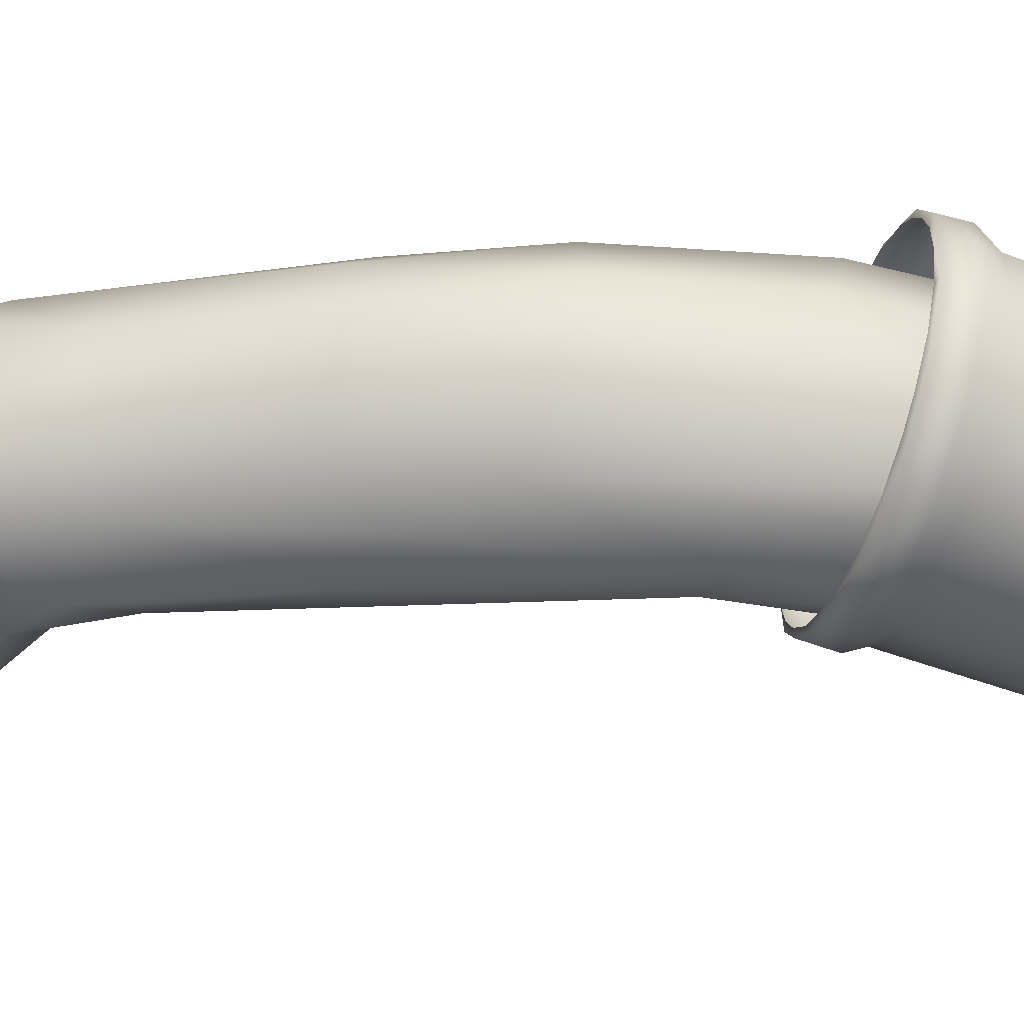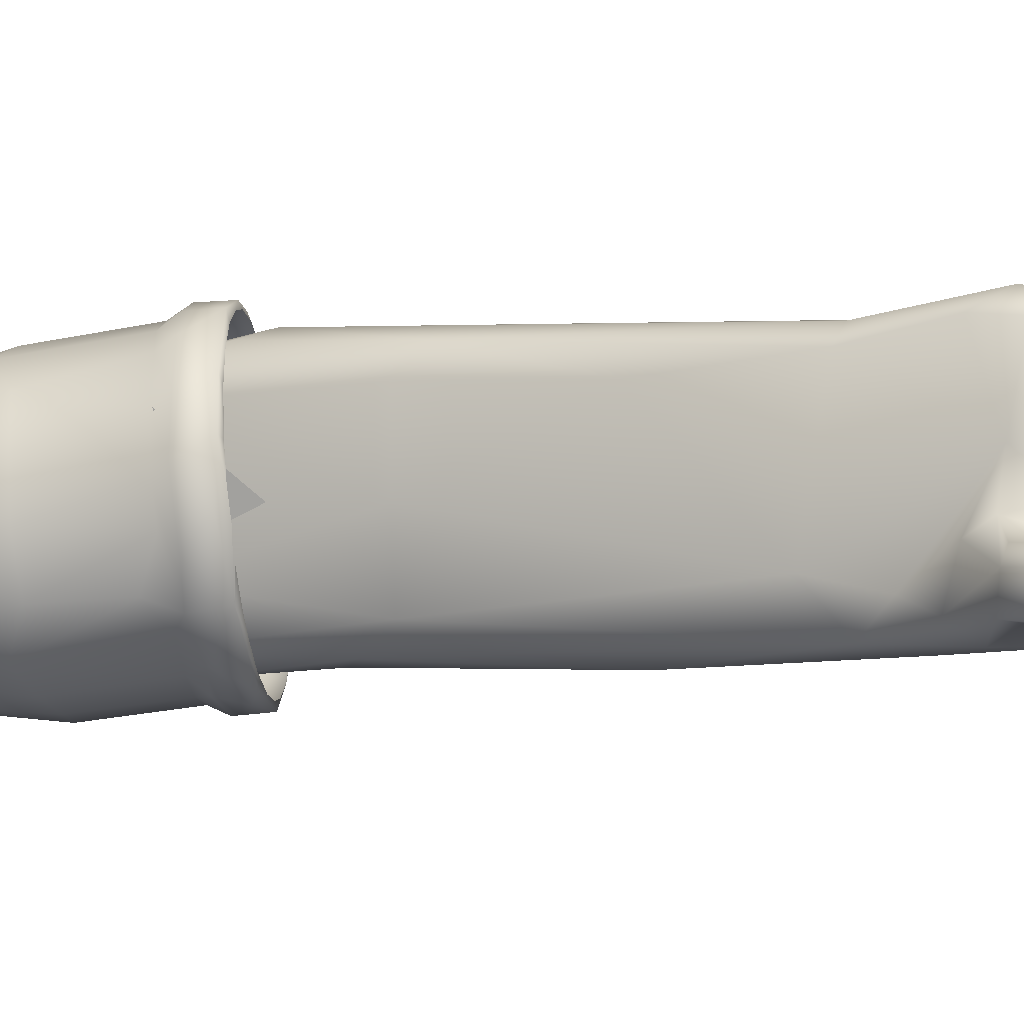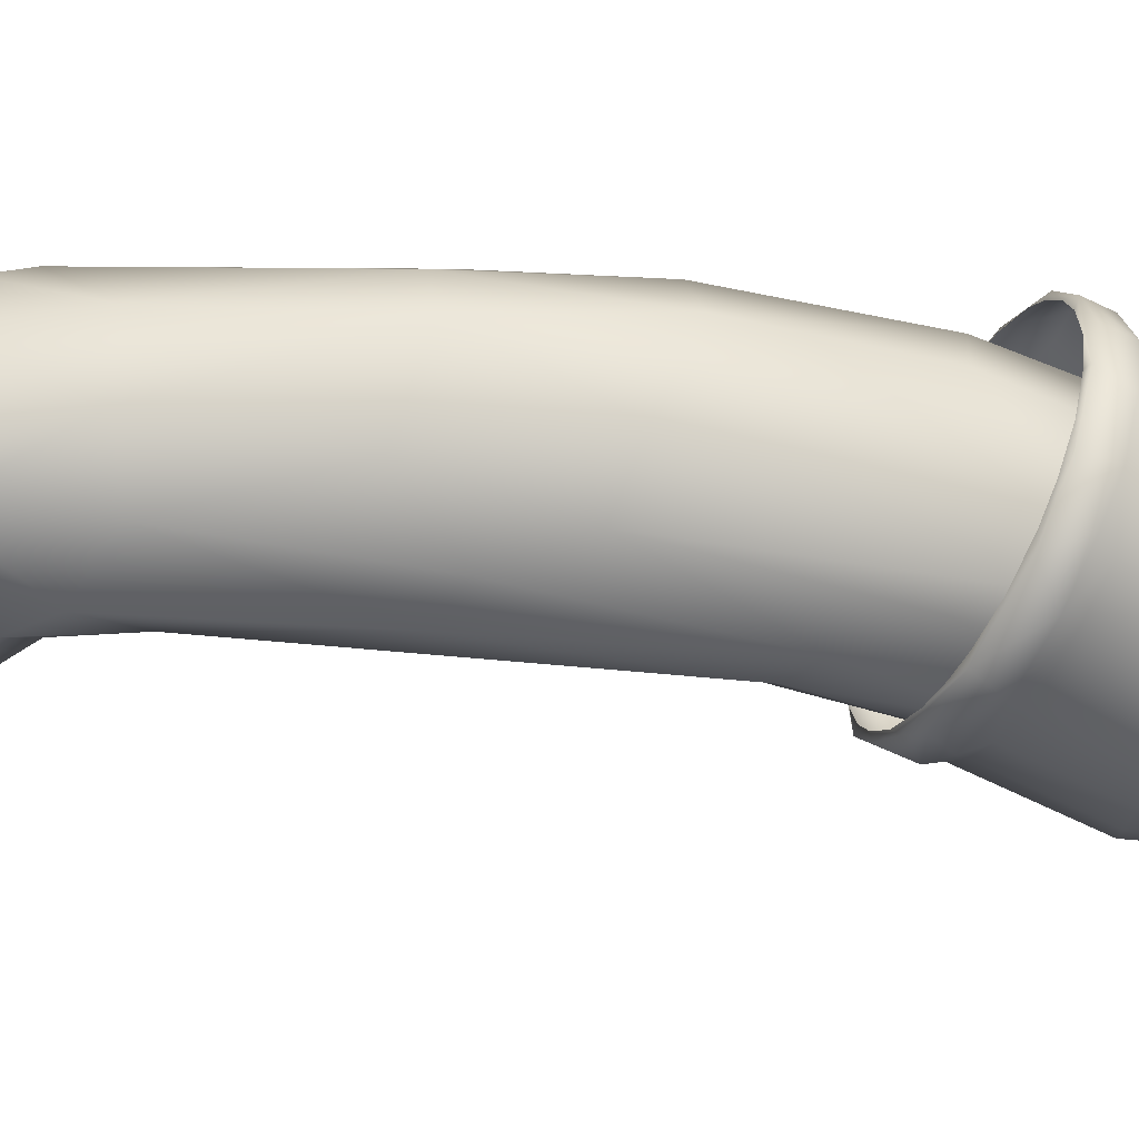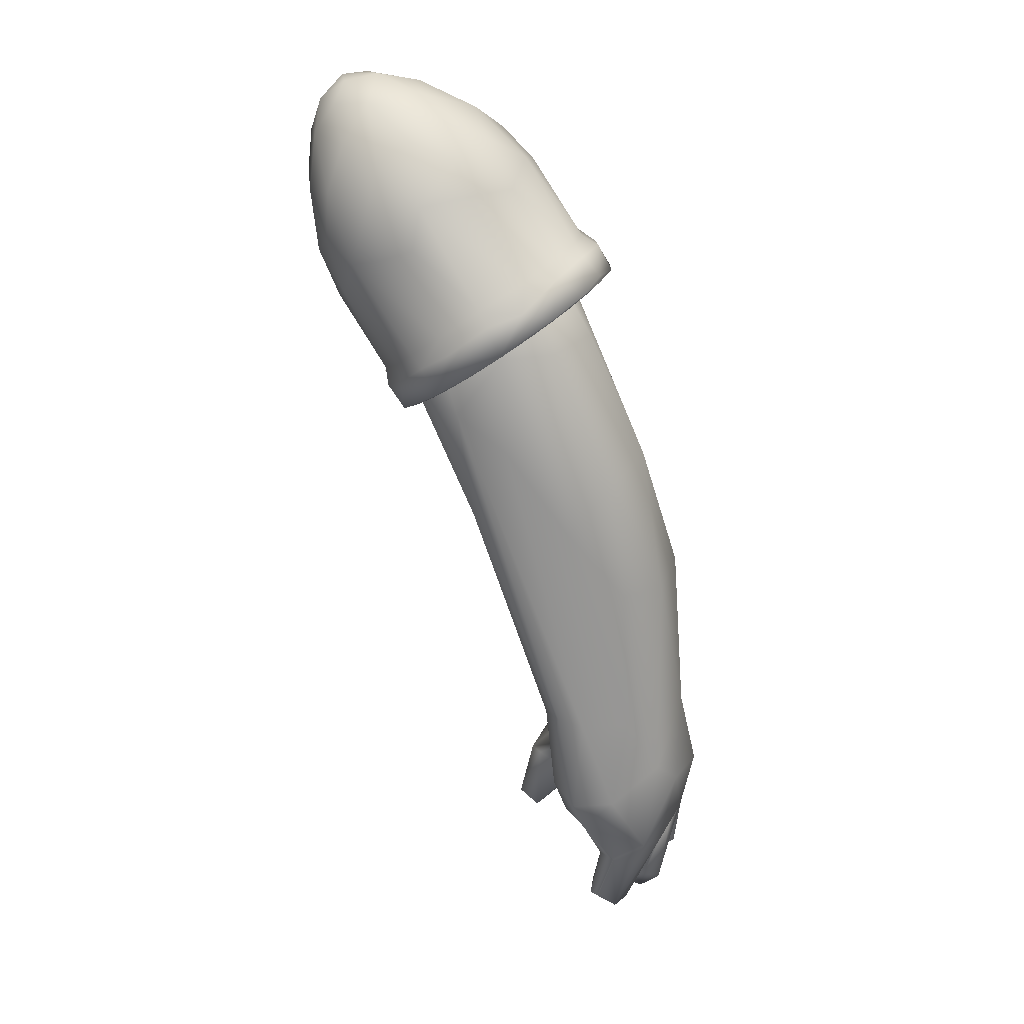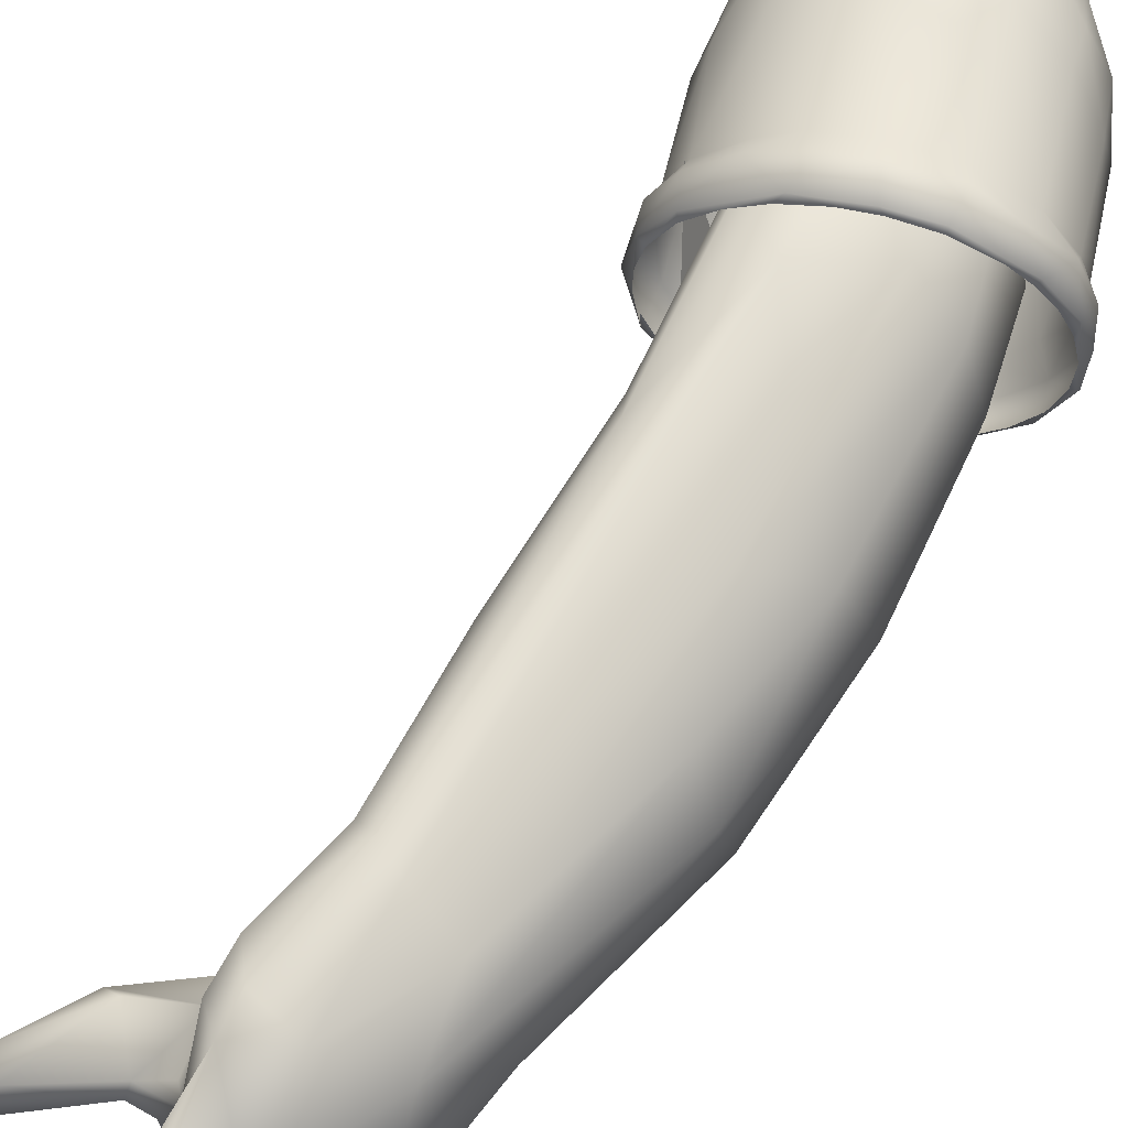
<metadata>
{"format":"obj","ext":"obj","renderer":"f3d","projection":"perspective","resolution":1024,"background":"white","views":[{"elev":-47.2,"azim":109.5,"up":"+Z"},{"elev":0.1,"azim":-48.8,"up":"+Z"},{"elev":-48.9,"azim":100.5,"up":"+Z"},{"elev":29.1,"azim":14.0,"up":"+Y"},{"elev":70.8,"azim":50.2,"up":"+Z"}]}
</metadata>
<code>
o Brazo_Der_Homer_Sphere.006
v 94.23 2.606 35.55
v 94.25 2.84 35.56
v 94.3 2.612 35.61
v 94.24 2.894 35.82
v 94.26 2.63 35.84
v 94.31 2.529 35.82
v 93.97 3.041 35.85
v 94.1 2.632 35.83
v 94.13 2.636 35.86
v 94.02 2.832 35.8
v 93.94 3.072 35.81
v 93.96 3.137 35.52
v 94 3.185 35.51
v 94.09 2.843 35.51
v 94.2 3.097 35.8
v 94.14 3.025 35.86
v 93.95 3.074 35.56
v 94.1 2.602 35.55
v 94.14 2.894 35.51
v 94 3.442 35.53
v 93.98 3.48 35.56
v 94.07 3.418 35.59
v 94.06 3.465 35.68
v 94.14 3.34 35.7
v 94.22 3.066 35.59
v 94.24 3.121 35.7
v 94.02 3.341 35.84
v 93.89 3.394 35.83
v 93.95 3.24 35.87
v 93.83 3.343 35.52
v 93.9 3.343 35.49
v 93.86 3.402 35.52
v 94.26 2.225 35.78
v 94.22 2.238 35.79
v 94.26 2.334 35.76
v 94.34 2.481 35.78
v 94.3 2.361 35.85
v 94.32 2.332 35.79
v 94.34 2.345 35.69
v 94.31 2.342 35.76
v 94.17 2.465 35.89
v 94.13 2.493 35.86
v 94.19 2.418 35.89
v 94.28 2.442 35.55
v 94.32 2.307 35.57
v 94.28 2.293 35.55
v 94.2 2.374 35.55
v 94.15 2.534 35.53
v 94.34 2.618 35.71
v 94.09 2.494 35.57
v 94.09 2.475 35.65
v 94.09 2.549 35.59
v 94.07 2.655 35.61
v 94.13 2.453 35.74
v 94.36 2.466 35.68
v 94.34 2.408 35.6
v 94.31 2.207 35.6
v 94.29 2.184 35.6
v 93.82 3.305 35.6
v 93.82 3.375 35.58
v 93.85 3.418 35.58
v 94.1 3.34 35.8
v 94.3 2.881 35.75
v 94.31 2.896 35.67
v 94.11 2.449 35.67
v 94.04 2.26 35.64
v 94.05 2.248 35.59
v 94.12 2.34 35.62
v 94.03 2.389 35.62
v 94.12 2.354 35.65
v 94.05 2.393 35.65
v 94.04 2.402 35.57
v 94.03 2.267 35.57
v 94 2.259 35.59
v 94.07 2.389 35.57
v 94.1 2.344 35.59
v 94 2.277 35.63
v 93.96 3.422 35.51
v 93.95 3.474 35.77
v 93.99 3.482 35.78
v 94.15 2.353 35.59
v 94.2 2.344 35.58
v 94.22 2.349 35.66
v 94.18 2.627 35.86
v 94.24 2.475 35.88
v 94.12 2.464 35.54
v 94.18 2.372 35.7
v 94.2 2.368 35.84
v 94.15 2.435 35.86
v 93.9 3.259 35.85
v 93.84 3.32 35.82
v 94.16 3.015 35.53
v 94.03 3.178 35.87
v 94.15 2.385 35.69
v 94.34 2.351 35.66
v 93.82 3.33 35.78
v 93.86 3.424 35.79
v 93.94 3.068 35.68
v 94.22 2.204 35.82
v 94.25 2.201 35.84
v 94.2 2.238 35.86
v 94.2 2.243 35.82
v 94.26 2.197 35.81
v 94.22 2.242 35.86
v 94.24 2.322 35.85
v 94.28 2.312 35.83
v 94.21 2.326 35.84
v 94.23 2.352 35.74
v 94.29 2.346 35.74
v 94.22 2.353 35.79
v 94.23 2.196 35.68
v 94.27 2.153 35.71
v 94.24 2.176 35.73
v 94.28 2.203 35.74
v 94.25 2.298 35.67
v 94.24 2.296 35.71
v 94.33 2.342 35.72
v 94.25 2.32 35.74
v 94.25 2.24 35.75
v 94.29 2.348 35.64
v 94.26 2.199 35.62
v 94.24 2.231 35.59
v 94.25 2.236 35.63
v 94.32 2.212 35.63
v 94.3 2.198 35.64
v 94.31 2.284 35.65
v 94.3 2.354 35.64
v 94.24 2.307 35.57
v 94.25 2.323 35.62
v 94.26 2.25 35.57
v 94.3 2.167 35.68
v 94.21 2.219 35.7
v 94.22 2.224 35.73
v 94.28 2.202 35.67
v 94.34 2.363 35.62
v 93.83 3.389 35.79
v 94.02 3.457 35.8
v 94.31 2.171 35.7
v 93.95 3.355 35.46
v 93.87 3.469 35.44
v 94.02 3.4 35.48
v 93.74 3.612 35.49
v 93.77 3.679 35.51
v 93.85 3.609 35.47
v 93.83 3.185 35.62
v 93.83 3.187 35.58
v 93.85 3.193 35.57
v 93.88 3.646 35.5
v 93.9 3.527 35.45
v 93.95 3.563 35.48
v 93.86 3.288 35.5
v 93.89 3.279 35.48
v 93.85 3.246 35.51
v 94.06 3.441 35.51
v 93.69 3.72 35.57
v 93.72 3.741 35.59
v 93.75 3.723 35.55
v 93.84 3.696 35.54
v 93.95 3.65 35.55
v 93.99 3.571 35.51
v 94.09 3.481 35.56
v 94.01 3.602 35.56
v 94.02 3.309 35.47
v 94.01 3.302 35.46
v 94.06 3.343 35.48
v 93.81 3.735 35.6
v 93.91 3.695 35.59
v 94.01 3.628 35.64
v 94.11 3.492 35.63
v 94.16 3.435 35.65
v 94.17 3.443 35.65
v 94.16 3.44 35.7
v 94.13 3.4 35.55
v 94.15 3.418 35.56
v 94.15 3.422 35.59
v 93.75 3.754 35.64
v 93.83 3.733 35.66
v 93.96 3.671 35.69
v 93.68 3.743 35.62
v 93.7 3.744 35.66
v 94.11 3.499 35.69
v 94.01 3.603 35.73
v 94.09 3.495 35.75
v 93.87 3.708 35.71
v 93.92 3.653 35.76
v 93.95 3.605 35.79
v 94.16 3.455 35.71
v 94.15 3.443 35.77
v 93.92 3.386 35.88
v 94.01 3.415 35.88
v 93.99 3.435 35.87
v 93.76 3.726 35.71
v 93.84 3.681 35.76
v 93.8 3.647 35.79
v 93.88 3.593 35.83
v 93.69 3.715 35.7
v 93.73 3.664 35.76
v 93.79 3.58 35.83
v 93.87 3.525 35.85
v 93.82 3.503 35.85
v 93.95 3.305 35.89
v 93.98 3.331 35.9
v 93.91 3.28 35.89
v 93.65 3.709 35.65
v 93.7 3.588 35.78
v 93.76 3.484 35.83
v 93.87 3.344 35.86
v 93.87 3.242 35.84
v 93.84 3.217 35.82
v 93.91 3.27 35.87
v 93.66 3.666 35.71
v 93.65 3.567 35.72
v 93.73 3.417 35.8
v 93.84 3.311 35.84
v 94.13 3.489 35.72
v 93.7 3.507 35.79
v 93.67 3.468 35.74
v 93.79 3.274 35.78
v 93.63 3.589 35.67
v 93.65 3.462 35.68
v 93.7 3.383 35.73
v 93.82 3.186 35.7
v 93.81 3.193 35.75
v 93.82 3.182 35.66
v 93.83 3.195 35.75
v 93.63 3.652 35.65
v 93.82 3.263 35.55
v 93.81 3.235 35.57
v 93.65 3.7 35.6
v 93.78 3.253 35.71
v 93.9 3.316 35.48
v 93.97 3.333 35.45
v 93.69 3.369 35.66
v 94.04 3.387 35.47
v 93.99 3.284 35.47
v 93.84 3.215 35.8
v 93.95 3.257 35.48
v 93.81 3.251 35.8
v 93.85 3.287 35.86
v 93.63 3.58 35.62
v 93.87 3.205 35.54
v 93.87 3.206 35.53
v 93.9 3.225 35.51
v 94.1 3.373 35.49
v 94.11 3.378 35.51
v 94.14 3.48 35.63
v 93.65 3.46 35.61
v 93.71 3.367 35.58
v 93.78 3.274 35.58
v 93.78 3.246 35.65
v 93.65 3.667 35.58
v 94.05 3.473 35.82
v 94.1 3.475 35.8
v 93.89 3.33 35.89
v 93.94 3.364 35.9
v 93.65 3.591 35.57
v 93.67 3.503 35.54
v 93.68 3.427 35.56
v 93.72 3.41 35.51
v 93.93 3.259 35.47
v 93.91 3.234 35.49
v 93.78 3.23 35.73
v 93.67 3.609 35.53
v 93.8 3.186 35.67
v 93.79 3.22 35.63
v 93.72 3.513 35.49
v 93.77 3.417 35.48
v 94.03 3.37 35.89
v 94.06 3.435 35.86
v 93.7 3.675 35.53
v 94.11 3.421 35.84
v 94.12 3.459 35.56
v 94.09 3.429 35.51
v 93.76 3.519 35.46
v 93.82 3.545 35.45
v 93.81 3.43 35.46
v 93.84 3.28 35.63
v 93.9 3.174 35.66
v 93.79 3.268 35.78
v 94.15 3.437 35.75
v 94.08 3.397 35.85
v 94.11 3.414 35.83
v 93.99 3.333 35.89
v 94.03 3.366 35.88
v 94.13 3.427 35.79
f 1 2 3
f 4 5 6
f 7 8 9
f 10 7 11
f 12 13 14
f 4 15 16
f 17 12 18
f 18 12 14
f 14 13 19
f 20 21 22
f 22 23 24
f 25 22 26
f 27 28 29
f 12 30 31
f 31 30 32
f 33 34 35
f 36 37 38
f 39 38 40
f 36 38 39
f 41 42 43
f 44 45 46
f 44 47 48
f 44 48 1
f 9 42 41
f 49 6 36
f 50 51 52
f 53 54 8
f 3 55 56
f 3 56 44
f 57 58 46
f 17 59 30
f 60 61 32
f 15 26 62
f 63 64 26
f 63 26 15
f 53 17 18
f 51 65 54
f 3 64 49
f 10 53 8
f 66 67 68
f 50 69 51
f 70 65 71
f 72 73 74
f 75 76 73
f 69 74 77
f 69 77 71
f 71 66 70
f 78 32 21
f 21 79 80
f 47 81 76
f 47 82 81
f 82 83 81
f 81 68 76
f 5 84 85
f 5 85 6
f 48 47 86
f 75 47 76
f 85 43 37
f 87 88 89
f 29 28 90
f 7 29 90
f 7 90 91
f 19 92 2
f 92 25 2
f 84 93 29
f 13 92 19
f 92 13 78
f 20 22 25
f 4 16 5
f 16 84 5
f 18 14 48
f 14 19 1
f 87 94 70
f 7 10 8
f 54 89 42
f 54 87 89
f 49 36 55
f 55 39 95
f 59 96 60
f 60 97 61
f 53 10 98
f 10 11 98
f 64 63 49
f 99 100 101
f 34 99 102
f 100 103 38
f 104 101 100
f 37 105 106
f 43 107 105
f 88 107 43
f 108 109 110
f 111 112 113
f 114 113 112
f 83 115 116
f 109 117 40
f 118 119 109
f 83 120 115
f 58 121 122
f 121 123 122
f 124 125 58
f 126 123 125
f 127 120 126
f 82 128 129
f 83 82 129
f 46 130 47
f 95 39 131
f 115 111 132
f 116 133 118
f 119 114 109
f 120 134 111
f 120 127 134
f 131 134 127
f 106 100 38
f 38 33 40
f 129 123 120
f 126 124 135
f 128 122 123
f 45 56 57
f 128 130 122
f 91 96 11 7
f 1 19 2
f 63 4 6
f 49 63 6
f 84 29 9
f 29 7 9
f 86 72 50
f 75 73 72
f 84 16 93
f 64 25 26
f 2 25 64
f 22 21 23
f 26 22 24
f 62 27 16 15
f 16 27 93
f 28 97 136 91
f 96 91 136
f 103 99 34 33
f 27 137 28
f 93 27 29
f 27 62 137
f 13 12 31
f 12 17 30
f 78 31 32
f 41 85 84 9
f 36 6 37
f 43 42 89
f 43 89 88
f 44 46 47
f 1 3 44
f 9 8 42
f 23 137 62 24
f 53 18 52
f 52 18 50
f 54 52 51
f 53 52 54
f 49 55 3
f 56 55 135
f 44 56 45
f 46 58 130
f 45 57 46
f 130 58 122
f 17 98 59
f 30 59 60
f 30 60 32
f 62 26 24
f 69 71 65 51
f 53 98 17
f 65 94 54
f 65 70 94
f 54 94 87
f 3 2 64
f 76 68 67
f 70 66 68
f 50 72 69
f 97 79 21 61
f 67 66 74
f 74 66 77
f 67 74 73
f 73 76 67
f 69 72 74
f 71 77 66
f 20 78 21
f 21 32 61
f 87 68 81 83
f 23 21 80
f 137 80 97 28
f 68 87 70
f 18 48 86
f 50 18 86
f 86 47 75
f 72 86 75
f 85 41 43
f 6 85 37
f 87 110 88
f 87 108 110
f 78 13 31
f 90 28 91
f 79 97 80
f 96 59 98 11
f 92 78 20
f 92 20 25
f 48 14 1
f 83 108 87
f 4 63 15
f 137 23 80
f 8 54 42
f 55 36 39
f 39 40 117
f 135 55 95
f 134 131 111
f 113 133 132 111
f 60 136 97
f 60 96 136
f 99 103 100
f 102 99 101
f 38 103 33
f 37 43 105
f 37 106 38
f 88 110 107
f 35 109 40
f 110 109 35
f 111 131 112
f 114 119 113
f 119 133 113
f 101 104 105 107
f 138 114 112
f 138 112 131
f 108 83 116
f 118 108 116
f 109 108 118
f 127 135 95
f 58 125 121
f 57 124 58
f 125 123 121
f 124 126 125
f 120 83 129
f 127 126 135
f 47 128 82
f 47 130 128
f 117 138 39
f 117 114 138
f 39 138 131
f 116 115 132
f 133 116 132
f 109 114 117
f 118 133 119
f 127 95 131
f 115 120 111
f 100 106 105 104
f 102 101 107 110
f 102 110 34
f 35 40 33
f 110 35 34
f 120 123 126
f 129 128 123
f 57 56 124
f 56 135 124
f 139 140 141
f 142 143 144
f 145 146 147
f 144 143 148
f 149 144 150
f 151 152 153
f 144 148 150
f 141 150 154
f 155 156 157
f 143 157 158
f 148 158 159
f 154 160 161
f 160 162 161
f 163 164 165
f 157 156 166
f 158 166 167
f 160 159 162
f 162 159 168
f 161 162 169
f 170 171 172
f 173 174 175
f 176 177 166
f 167 177 178
f 176 179 180
f 181 182 183
f 184 185 178
f 178 185 182
f 182 185 186
f 171 187 188
f 189 190 191
f 176 180 192
f 192 193 184
f 193 194 195
f 193 195 185
f 192 194 193
f 196 197 192
f 194 198 195
f 191 199 189
f 198 200 199
f 201 202 203
f 196 180 204
f 198 197 205
f 198 205 206
f 206 207 189
f 208 203 209
f 210 203 208
f 204 180 179
f 205 211 212
f 213 214 207
f 183 215 181
f 216 212 217
f 213 218 214
f 211 219 212
f 217 212 220
f 217 221 213
f 222 223 224
f 225 223 222
f 211 204 226
f 227 153 228
f 229 204 179
f 221 230 218
f 151 231 152
f 231 232 152
f 220 233 221
f 154 234 141
f 235 164 163
f 208 209 236
f 237 164 235
f 214 238 239
f 226 240 219
f 241 242 243
f 165 244 245
f 173 244 174
f 245 244 173
f 175 171 170
f 231 139 232
f 181 246 169
f 247 248 233
f 248 249 250
f 226 229 251
f 252 253 183
f 189 254 255
f 240 251 256
f 247 256 257
f 207 239 254
f 225 209 223
f 236 209 225
f 249 227 228
f 258 259 248
f 248 259 249
f 152 260 153
f 153 261 242
f 218 262 238
f 256 263 257
f 258 257 259
f 256 251 263
f 264 265 146
f 263 266 257
f 262 264 223
f 255 203 202
f 267 231 151
f 268 255 202
f 269 190 268
f 243 261 237
f 261 260 164
f 239 209 203
f 254 203 255
f 270 142 263
f 188 253 271
f 246 187 171
f 246 215 187
f 140 139 231
f 174 272 171
f 273 174 244
f 274 142 275
f 274 140 276
f 234 244 164
f 232 139 141 234
f 270 155 143
f 270 143 142
f 275 142 144
f 140 275 149
f 149 275 144
f 141 140 149
f 156 155 179
f 155 157 143
f 141 149 150
f 154 150 160
f 218 230 262
f 143 158 148
f 160 150 159
f 150 148 159
f 165 164 244
f 157 166 158
f 158 167 159
f 156 176 166
f 169 162 168
f 176 156 179
f 168 159 167
f 166 177 167
f 168 167 178
f 169 168 181
f 154 272 273
f 161 272 154
f 186 252 183 182
f 177 184 178
f 182 168 178
f 181 168 182
f 280 172 188
f 172 171 188
f 189 255 190
f 177 192 184
f 176 192 177
f 185 184 193
f 195 191 252 186
f 281 282 271
f 181 215 246
f 186 185 195
f 269 252 191 190
f 191 195 199
f 161 169 272
f 192 180 196
f 192 197 194
f 199 195 198
f 201 283 202
f 199 200 189
f 210 201 203
f 194 197 198
f 196 204 211
f 197 211 205
f 196 211 197
f 198 206 200
f 200 206 189
f 252 269 253
f 205 216 206
f 216 205 212
f 206 216 213
f 206 213 207
f 268 202 283 284
f 216 217 213
f 211 226 219
f 213 221 218
f 212 219 220
f 217 220 221
f 220 219 240
f 221 233 230
f 175 174 171
f 237 261 164
f 204 229 226
f 214 218 238
f 285 280 188
f 271 268 284 281
f 220 240 247
f 220 247 233
f 233 248 250
f 230 233 250
f 169 246 272
f 247 240 256
f 247 258 248
f 183 253 215
f 250 249 228
f 282 285 271
f 285 188 271
f 146 242 241 147
f 268 271 269
f 154 273 234
f 240 226 251
f 189 207 254
f 247 257 258
f 224 264 146
f 207 214 239
f 227 151 153
f 164 260 232
f 260 152 232
f 249 259 227
f 153 260 261
f 242 146 153
f 151 227 259 267
f 250 228 265
f 243 242 261
f 146 228 153
f 146 265 228
f 257 266 259
f 262 265 264
f 259 266 267
f 265 262 230 250
f 238 262 223
f 223 209 238
f 267 276 231
f 190 255 268
f 155 229 179
f 209 239 238
f 229 155 251
f 266 263 142
f 203 254 239
f 266 274 267
f 263 251 270
f 270 251 155
f 271 253 269
f 266 142 274
f 215 253 188
f 267 274 276
f 187 215 188
f 276 140 231
f 232 234 164
f 224 223 264
f 272 246 171
f 273 272 174
f 244 234 273
f 274 275 140
f 278 277 279

</code>
